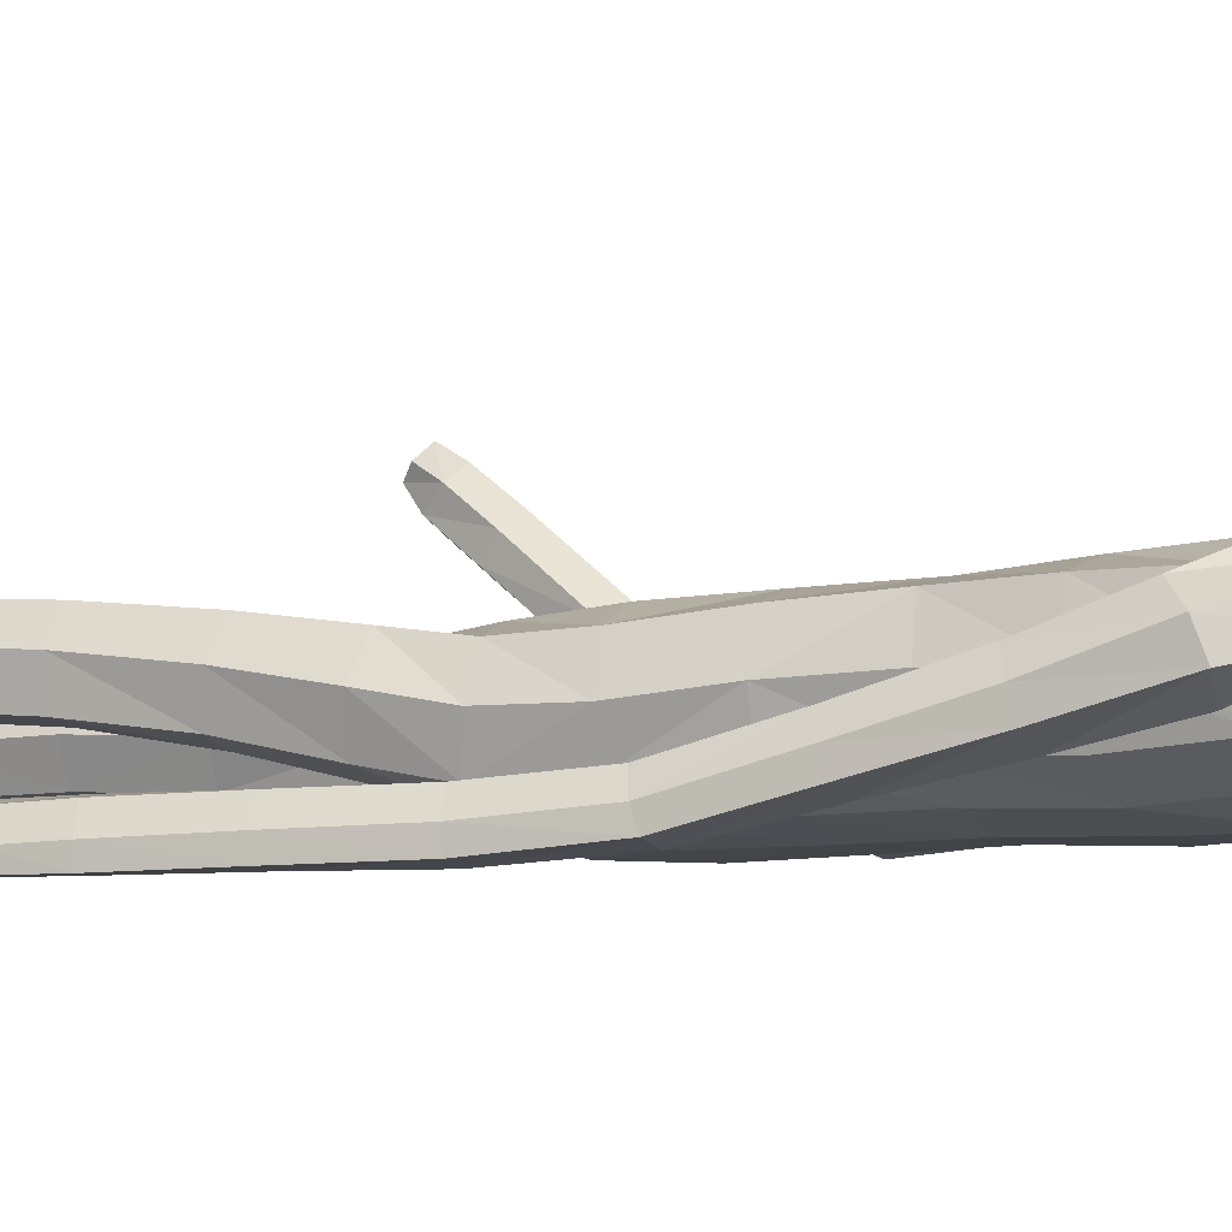
<metadata>
{"format":"obj","ext":"obj","renderer":"f3d","projection":"perspective","resolution":1024,"background":"white","views":[{"elev":-13.1,"azim":113.4,"up":"+Z"}]}
</metadata>
<code>
o Group1
v -0.05425 3.138 -0.2005
v 0.2323 0.01412 -0.04988
v 0.1988 0.01629 -0.008321
v 0.1934 0.07272 -0.01532
v 0.2208 0.07007 -0.06154
v 0.275 0.01078 -0.03915
v 0.2483 0.01115 -0.009222
v 0.2699 0.07028 -0.05015
v 0.23 0.04125 0.2287
v 0.2259 0.04609 0.1998
v 0.2158 0.007793 0.187
v 0.2292 0.008839 0.2294
v 0.2793 0.03926 0.2227
v 0.2827 0.04227 0.1965
v 0.2902 0.008107 0.2197
v 0.4555 1.064 -0.1688
v 0.439 1.043 -0.1346
v 0.3992 1.061 -0.1719
v 0.44 1.076 -0.1844
v 0.4549 1.121 -0.1658
v 0.4427 1.118 -0.1223
v 0.449 1.122 -0.1947
v 0.2714 0.006591 0.1586
v 0.2818 0.07303 0.05199
v 0.2967 0.0103 0.06845
v 0.29 0.009647 0.004502
v 0.2881 0.07586 -0.002214
v 0.2871 0.05355 0.1362
v 0.2988 0.008502 0.1402
v 0.2826 0.1936 0.000949
v 0.2598 0.1912 0.05096
v 0.2059 0.1846 0.04531
v 0.2017 0.07571 0.055
v 0.2157 0.05641 0.1305
v 0.1862 0.1851 -0.007282
v 0.2013 0.01096 0.03334
v 0.2029 0.005634 0.1094
v 0.4101 1.057 -0.1139
v 0.3831 1.063 -0.1449
v 0.4008 1.114 -0.1077
v 0.368 1.118 -0.1403
v 0.02033 3.318 -0.1662
v 0.05097 3.259 -0.1761
v 0.03915 3.35 -0.09926
v 0.1013 3.287 -0.1004
v 0.1114 1.429 0.08527
v 0.1398 1.272 0.1079
v 0.2116 1.276 0.1121
v 0.205 1.437 0.08274
v 0.2089 1.558 0.05912
v 0.1153 1.543 0.09633
v 0.1019 1.405 0.002188
v 0.1186 1.266 0.03605
v 0.1131 1.416 -0.06822
v 0.1127 1.539 -0.1119
v 0.2058 1.537 -0.08996
v 0.2056 1.413 -0.05958
v 0.1483 1.25 -0.02194
v 0.387 1.111 -0.1847
v 0.2685 0.005579 0.02477
v 0.2931 0.008026 0.1851
v 0.1212 2.496 -0.1142
v 0.08169 2.615 -0.1031
v 0.03135 3.348 -0.0293
v 0.06294 3.293 -0.003923
v 0.1614 2.36 0.09653
v 0.2296 2.348 0.05522
v 0.2852 2.368 0.03301
v 0.2839 2.407 0.06551
v 0.1264 2.196 0.1018
v 0.2174 2.185 0.06465
v 0.1306 2.512 0.06668
v 0.2702 2.486 0.04475
v 0.3219 2.319 0.02697
v 0.3594 2.357 -0.02125
v 0.2529 2.518 -0.03494
v 0.1652 2.548 -0.02536
v 0.3464 2.373 -0.07457
v 0.3622 2.173 -0.07363
v 0.3544 2.186 -0.1172
v 0.2666 2.353 -0.09813
v 0.2419 2.427 -0.102
v 0.2792 2.18 -0.1299
v 0.3638 1.994 -0.1563
v 0.2933 1.988 -0.1618
v 0.2519 2.167 -0.07911
v 0.2317 2.333 -0.04436
v 0.2698 1.977 -0.1155
v 0.3027 1.796 -0.1955
v 0.2813 1.786 -0.152
v 0.2954 1.97 -0.07252
v 0.2784 2.158 -0.02767
v 0.3084 1.78 -0.1137
v 0.3014 1.589 -0.1563
v 0.3302 1.594 -0.1186
v 0.3559 1.783 -0.1179
v 0.3449 1.973 -0.07444
v 0.3767 1.6 -0.1253
v 0.358 1.401 -0.1124
v 0.4037 1.407 -0.1222
v 0.396 1.601 -0.1687
v 0.3764 1.792 -0.1604
v 0.421 1.408 -0.1664
v 0.4298 1.223 -0.1206
v 0.444 1.224 -0.1653
v 0.4155 1.408 -0.2012
v 0.391 1.602 -0.2047
v 0.4382 1.226 -0.1984
v 0.3666 1.214 -0.1872
v 0.344 1.397 -0.1931
v 0.3533 1.214 -0.1416
v 0.3273 1.396 -0.1478
v 0.3851 1.219 -0.1079
v 0.3208 1.591 -0.2014
v 0.3718 1.802 -0.1956
v 0.3689 1.983 -0.1181
v 0.3339 2.16 -0.02578
v 0.2724 2.306 0.01985
v 0.2803 2.366 -0.03903
v 0.2354 2.34 -0.03267
v 0.2066 2.385 -0.1114
v 0.2301 2.183 -0.02723
v 0.1908 2.189 -0.1133
v 0.2224 2.026 -0.01758
v 0.1841 2.024 -0.09739
v 0.2045 2.026 0.0681
v 0.206 1.855 0.06652
v 0.2312 1.856 -0.01694
v 0.1126 2.029 0.09828
v 0.1121 1.856 0.1021
v 0.1187 1.684 0.1029
v 0.2105 1.691 0.05792
v 0.2334 1.692 -0.02441
v 0.2384 1.553 -0.01793
v 0.1997 1.686 -0.09466
v 0.2442 1.424 0.01243
v 0.2482 1.266 0.04839
v 0.2184 1.251 -0.01701
v 0.2545 1.086 0.07846
v 0.233 1.077 0.01326
v 0.2202 1.093 0.1378
v 0.2295 0.9005 0.1574
v 0.2622 0.8982 0.09908
v 0.1548 1.091 0.1342
v 0.166 0.8977 0.1555
v 0.1315 1.083 0.07139
v 0.1427 0.8921 0.09442
v 0.1661 1.075 0.015
v 0.1771 0.8896 0.03695
v 0.2414 0.8928 0.03477
v 0.2484 0.7189 0.04575
v 0.1862 0.7158 0.04764
v 0.2702 0.7059 0.1065
v 0.275 0.5162 0.06312
v 0.2533 0.5281 0.004482
v 0.2394 0.6916 0.1629
v 0.2458 0.5032 0.1188
v 0.1772 0.6892 0.1616
v 0.1859 0.5015 0.1172
v 0.1539 0.7013 0.1037
v 0.1638 0.5131 0.06053
v 0.1937 0.5267 0.005212
v 0.2015 0.3413 -0.0302
v 0.1753 0.3289 0.02129
v 0.2568 0.3423 -0.02794
v 0.2625 0.1949 -0.0482
v 0.2112 0.1915 -0.05417
v 0.2777 0.3322 0.02608
v 0.2518 0.3199 0.07856
v 0.1964 0.3173 0.07519
v 0.1118 1.689 -0.1265
v 0.108 1.856 -0.1305
v 0.1992 1.853 -0.09706
v 0.1019 2.027 -0.1348
v 0.1061 2.202 -0.1496
v 0.1078 2.37 -0.1462
v 0.09001 2.623 0.0371
v 0.1216 2.632 -0.02555
v 0.107 2.719 -0.012
v 0.07455 2.712 0.02658
v 0.06408 2.725 -0.0888
v 0.07713 2.845 -0.105
v 0.1314 2.846 -0.01212
v 0.08528 2.998 -0.1433
v 0.07617 3.155 -0.1741
v 0.1388 3.181 -0.08042
v 0.1402 3.016 -0.04443
v 0.1009 3.201 0.04062
v 0.09638 3.026 0.06625
v 0.1024 2.841 0.07734
v 0.2642 0.004464 0.08631
v 0.03338 3.023 0.09615
v 0.01571 3.194 0.07334
v -0.05926 3.32 -0.1655
v -0.05895 3.255 -0.1886
v -8e-06 1.421 0.08496
v -1.8e-05 1.523 0.1083
v -1.6e-05 1.404 -0.01951
v 6e-06 1.553 -0.1171
v -3.8e-05 1.452 -0.07926
v 1.2e-05 2.611 -0.143
v 1e-06 2.509 -0.1531
v -0.02001 3.294 0.04256
v -0.0333 3.35 -0.009802
v -0.04756 3.357 -0.08656
v 0 2.202 0.1121
v 1e-06 2.364 0.1124
v 1e-06 2.506 0.08815
v -0 1.856 0.1127
v -0 2.032 0.1092
v -1.2e-05 1.677 0.1191
v 0 1.858 -0.1401
v -0 1.694 -0.1329
v 0 2.029 -0.1456
v 0 2.21 -0.1593
v 1e-06 2.379 -0.1664
v 0.000421 2.627 0.05625
v -0.01994 2.843 -0.1374
v -0.001654 2.728 -0.1297
v -0.03881 2.987 -0.1736
v -0.05303 3.139 -0.2008
v 0.01301 3.026 0.134
v -0.004469 3.195 0.09403
v 0.01811 2.841 0.1227
v 0.002672 2.708 0.04732
v -0.1813 0.05667 -0.09915
v -0.1557 0.04526 -0.05442
v -0.1732 0.0927 -0.03057
v -0.1926 0.1064 -0.07827
v -0.2197 0.03836 -0.1059
v -0.1989 0.02918 -0.07305
v -0.2388 0.0905 -0.08283
v -0.2246 -0.07324 0.143
v -0.2189 -0.05242 0.1228
v -0.1934 -0.07331 0.09732
v -0.2116 -0.09922 0.1286
v -0.2682 -0.08395 0.1217
v -0.269 -0.06801 0.1005
v -0.2659 -0.1098 0.1012
v -0.4214 1.205 0.3894
v -0.4041 1.211 0.4288
v -0.3652 1.2 0.3878
v -0.4062 1.204 0.3696
v -0.4208 1.251 0.3551
v -0.4076 1.276 0.3898
v -0.4155 1.233 0.3321
v -0.2402 -0.07267 0.05594
v -0.2611 0.03626 -0.003884
v -0.253 -0.02647 -0.02454
v -0.2384 0.009893 -0.07549
v -0.2625 0.06674 -0.0465
v -0.2695 -0.02694 0.05468
v -0.2636 -0.06796 0.03314
v -0.2828 0.1889 -5.6e-05
v -0.2604 0.1868 0.05011
v -0.2069 0.1801 0.04526
v -0.1898 0.05729 0.02621
v -0.2044 -0.003509 0.07374
v -0.1868 0.1807 -0.007217
v -0.1614 0.01744 -0.02337
v -0.1707 -0.02907 0.03636
v -0.3747 1.235 0.4348
v -0.3484 1.219 0.4071
v -0.3653 1.282 0.403
v -0.3333 1.264 0.3744
v -0.1333 3.307 -0.1387
v -0.1577 3.245 -0.1386
v -0.1317 3.339 -0.06859
v -0.1819 3.269 -0.04959
v -0.1115 1.428 0.08457
v -0.1398 1.27 0.1044
v -0.2115 1.274 0.1086
v -0.2051 1.436 0.08201
v -0.209 1.557 0.06028
v -0.1154 1.541 0.09725
v -0.1018 1.405 0.001097
v -0.1185 1.266 0.03248
v -0.113 1.417 -0.06914
v -0.1126 1.54 -0.1111
v -0.2058 1.538 -0.08912
v -0.2055 1.414 -0.06071
v -0.1481 1.25 -0.02581
v -0.3533 1.23 0.3456
v -0.2198 0.000915 -0.05398
v -0.2641 -0.09161 0.07171
v -0.1212 2.496 -0.1142
v -0.08169 2.615 -0.1031
v -0.09993 3.339 -0.005729
v -0.1135 3.282 0.02776
v -0.1614 2.36 0.09653
v -0.2297 2.349 0.05512
v -0.2852 2.37 0.03367
v -0.2839 2.409 0.06573
v -0.1264 2.196 0.1018
v -0.2174 2.185 0.06465
v -0.1306 2.512 0.06668
v -0.2703 2.487 0.04444
v -0.317 2.326 0.04741
v -0.355 2.354 -0.006343
v -0.253 2.518 -0.03556
v -0.1652 2.548 -0.02536
v -0.3416 2.363 -0.06143
v -0.3491 2.164 -0.02843
v -0.3409 2.17 -0.07336
v -0.2607 2.343 -0.08083
v -0.2419 2.426 -0.1023
v -0.2653 2.165 -0.08386
v -0.3415 1.974 -0.08061
v -0.2706 1.97 -0.08408
v -0.2386 2.163 -0.03133
v -0.2265 2.333 -0.0249
v -0.2477 1.969 -0.03643
v -0.2712 1.776 -0.08617
v -0.2504 1.774 -0.04134
v -0.2738 1.967 0.006913
v -0.2657 2.16 0.02058
v -0.278 1.772 -0.002812
v -0.268 1.613 0.05771
v -0.2959 1.642 0.08411
v -0.3255 1.773 -0.008081
v -0.3234 1.968 0.003787
v -0.3426 1.642 0.07629
v -0.3232 1.498 0.2137
v -0.3691 1.497 0.2034
v -0.3629 1.616 0.04252
v -0.3455 1.774 -0.05192
v -0.3875 1.469 0.1693
v -0.3948 1.358 0.3231
v -0.41 1.33 0.2885
v -0.3827 1.447 0.1421
v -0.3587 1.593 0.01424
v -0.4051 1.31 0.2623
v -0.3332 1.307 0.2773
v -0.3111 1.443 0.1543
v -0.3188 1.336 0.3118
v -0.2933 1.471 0.1892
v -0.3499 1.362 0.3347
v -0.2884 1.586 0.02264
v -0.3406 1.778 -0.08811
v -0.3469 1.97 -0.04133
v -0.3213 2.16 0.02133
v -0.2671 2.315 0.04268
v -0.2801 2.367 -0.03815
v -0.2355 2.341 -0.03274
v -0.2066 2.385 -0.1114
v -0.2301 2.183 -0.02724
v -0.1908 2.189 -0.1133
v -0.2224 2.026 -0.01758
v -0.1841 2.024 -0.09739
v -0.2045 2.026 0.0681
v -0.206 1.855 0.06674
v -0.2312 1.856 -0.01678
v -0.1126 2.029 0.09828
v -0.1121 1.856 0.1021
v -0.1188 1.683 0.1035
v -0.2105 1.691 0.05873
v -0.2334 1.692 -0.02359
v -0.2384 1.553 -0.01685
v -0.1997 1.686 -0.09394
v -0.2442 1.424 0.01145
v -0.2481 1.265 0.04467
v -0.2183 1.251 -0.02093
v -0.2542 1.085 0.07166
v -0.2328 1.076 0.006325
v -0.2201 1.09 0.1311
v -0.2292 0.8979 0.1472
v -0.2618 0.8964 0.08898
v -0.1547 1.088 0.1276
v -0.1657 0.8951 0.1454
v -0.1313 1.081 0.06464
v -0.1424 0.8905 0.08439
v -0.1659 1.075 0.008111
v -0.1767 0.889 0.02686
v -0.241 0.8921 0.02465
v -0.248 0.7155 0.03234
v -0.1858 0.7124 0.0342
v -0.2698 0.7039 0.09341
v -0.2747 0.5132 0.05444
v -0.2531 0.5238 -0.004492
v -0.2389 0.6909 0.15
v -0.2455 0.5015 0.1103
v -0.1767 0.6884 0.1488
v -0.1855 0.4998 0.1087
v -0.1535 0.6991 0.09053
v -0.1635 0.51 0.05176
v -0.1935 0.5223 -0.003818
v -0.2014 0.3362 -0.03492
v -0.1752 0.3249 0.0168
v -0.2567 0.3373 -0.0326
v -0.2629 0.1897 -0.04875
v -0.2117 0.1868 -0.05399
v -0.2776 0.3284 0.02167
v -0.2516 0.3174 0.07439
v -0.1962 0.3146 0.071
v -0.1118 1.689 -0.1261
v -0.108 1.856 -0.1305
v -0.1992 1.853 -0.09697
v -0.1019 2.027 -0.1348
v -0.1061 2.202 -0.1496
v -0.1078 2.37 -0.1462
v -0.08979 2.623 0.03722
v -0.1213 2.632 -0.02521
v -0.1041 2.717 -0.006735
v -0.07015 2.711 0.02985
v -0.06459 2.724 -0.08644
v -0.1027 2.835 -0.07632
v -0.1262 2.832 0.02699
v -0.145 2.983 -0.102
v -0.1672 3.139 -0.1304
v -0.1963 3.159 -0.02026
v -0.1641 2.996 0.0102
v -0.1217 3.186 0.08059
v -0.08657 3.014 0.09882
v -0.07291 2.831 0.1033
v -0.2234 -0.03274 -0.002395
v -0.01806 3.02 0.1051
v -0.03026 3.191 0.0816
v 0.01073 3.012 0.1181
f 2 3 5
f 2 6 3
f 2 5 6
f 9 10 11
f 9 13 14
f 9 12 15
f 16 17 19
f 16 20 17
f 16 19 22
f 12 11 23
f 24 25 27
f 24 28 29
f 24 27 30
f 24 31 32
f 24 33 28
f 33 32 4
f 33 4 3
f 33 36 34
f 38 39 17
f 38 40 41
f 38 17 40
f 42 43 194
f 42 44 43
f 46 47 48
f 46 49 50
f 46 52 47
f 46 51 196
f 46 196 198
f 54 55 57
f 54 200 199
f 54 52 200
f 54 58 53
f 19 18 22
f 7 60 3
f 7 6 60
f 61 14 13
f 61 29 14
f 61 15 23
f 62 202 201
f 39 41 18
f 64 204 65
f 64 44 204
f 64 65 45
f 66 67 68
f 66 70 67
f 66 207 206
f 66 72 208
f 66 69 72
f 73 69 74
f 73 76 72
f 73 75 76
f 78 75 79
f 78 81 76
f 78 80 83
f 83 80 85
f 83 86 81
f 83 85 88
f 88 85 90
f 88 91 86
f 88 90 93
f 93 90 95
f 93 96 91
f 93 95 98
f 98 95 100
f 98 101 102
f 98 100 103
f 103 100 105
f 103 106 107
f 103 105 106
f 108 105 20
f 108 109 106
f 108 22 59
f 109 111 112
f 109 59 111
f 111 113 112
f 111 41 40
f 113 104 99
f 113 40 21
f 112 94 114
f 112 99 94
f 114 107 110
f 114 89 115
f 114 94 89
f 115 102 101
f 115 84 102
f 115 89 84
f 116 97 102
f 116 79 117
f 116 84 80
f 117 92 97
f 117 74 92
f 117 79 75
f 118 87 92
f 118 68 87
f 118 74 68
f 119 82 87
f 119 120 82
f 119 68 67
f 120 122 121
f 120 67 71
f 122 124 123
f 122 71 126
f 126 127 128
f 126 129 127
f 126 71 129
f 129 210 130
f 129 70 210
f 209 211 130
f 211 197 131
f 131 132 130
f 131 51 132
f 132 133 127
f 132 50 133
f 134 56 133
f 134 136 56
f 134 50 49
f 136 137 57
f 136 49 48
f 137 139 138
f 137 48 139
f 141 142 139
f 141 144 142
f 141 48 47
f 144 146 145
f 144 47 53
f 146 148 149
f 146 53 148
f 148 140 150
f 148 58 140
f 150 151 152
f 150 143 153
f 150 140 143
f 153 154 155
f 153 156 154
f 153 143 156
f 156 158 157
f 156 142 145
f 158 160 161
f 158 145 147
f 160 152 161
f 160 147 149
f 162 163 164
f 162 155 165
f 162 152 155
f 165 166 167
f 165 168 166
f 165 155 168
f 168 169 30
f 168 154 169
f 169 170 32
f 169 157 170
f 170 164 35
f 170 159 161
f 166 8 167
f 166 30 8
f 167 35 164
f 167 5 35
f 138 58 54
f 135 171 172
f 135 56 171
f 135 173 128
f 171 213 212
f 171 55 213
f 212 214 172
f 214 215 174
f 215 216 175
f 175 123 125
f 175 176 121
f 174 125 173
f 173 125 128
f 104 21 20
f 72 177 217
f 72 77 178
f 178 179 177
f 178 63 179
f 178 77 62
f 181 182 179
f 181 219 218
f 181 63 219
f 218 220 182
f 220 1 184
f 1 195 185
f 185 186 184
f 185 43 45
f 186 188 189
f 186 45 188
f 188 193 192
f 188 65 193
f 222 418 192
f 224 225 180
f 225 217 177
f 190 183 187
f 190 180 179
f 187 183 184
f 205 44 194
f 216 202 62
f 62 82 176
f 62 77 82
f 60 191 37
f 60 26 191
f 191 23 11
f 191 25 23
f 37 11 10
f 34 10 14
f 26 6 8
f 193 223 222
f 418 224 190
f 226 229 228
f 226 227 230
f 226 230 229
f 233 236 235
f 233 234 238
f 233 237 239
f 240 243 241
f 240 241 244
f 240 244 246
f 236 239 247
f 248 251 249
f 248 249 253
f 248 255 254
f 248 257 256
f 248 252 257
f 257 228 259
f 257 260 227
f 257 258 260
f 262 241 263
f 262 263 265
f 262 264 241
f 266 194 267
f 266 267 268
f 270 273 272
f 270 275 274
f 270 271 276
f 270 196 275
f 270 276 198
f 278 281 279
f 278 279 199
f 278 200 276
f 278 276 277
f 243 246 242
f 231 227 284
f 231 284 230
f 285 239 237
f 285 238 253
f 285 253 247
f 286 287 201
f 263 242 265
f 288 289 204
f 288 204 268
f 288 268 269
f 290 293 292
f 290 291 294
f 290 294 206
f 290 207 208
f 290 296 293
f 297 299 298
f 297 296 300
f 297 300 299
f 302 304 303
f 302 300 305
f 302 305 307
f 307 309 304
f 307 305 310
f 307 310 312
f 312 314 309
f 312 310 315
f 312 315 317
f 317 319 314
f 317 315 320
f 317 320 322
f 322 324 319
f 322 320 326
f 322 325 327
f 327 329 324
f 327 325 331
f 327 330 329
f 332 246 244
f 332 330 333
f 332 333 283
f 333 334 336
f 333 335 283
f 335 336 337
f 335 337 264
f 337 323 328
f 337 328 245
f 336 334 338
f 336 318 323
f 338 334 331
f 338 331 339
f 338 313 318
f 339 331 325
f 339 326 308
f 339 308 313
f 340 326 321
f 340 321 341
f 340 303 304
f 341 321 316
f 341 316 298
f 341 298 299
f 342 316 311
f 342 311 343
f 342 292 293
f 343 311 306
f 343 306 344
f 343 344 291
f 344 345 346
f 344 346 291
f 346 347 348
f 346 348 350
f 350 348 352
f 350 351 353
f 350 353 295
f 353 354 210
f 353 210 294
f 209 354 211
f 211 355 197
f 355 354 356
f 355 356 275
f 356 351 357
f 356 357 274
f 358 357 280
f 358 280 360
f 358 360 273
f 360 281 361
f 360 361 272
f 361 362 363
f 361 363 272
f 365 363 366
f 365 366 368
f 365 368 271
f 368 369 370
f 368 370 277
f 370 371 373
f 370 372 277
f 372 373 374
f 372 364 282
f 374 373 376
f 374 375 377
f 374 367 364
f 377 375 379
f 377 378 380
f 377 380 367
f 380 381 382
f 380 382 369
f 382 383 385
f 382 384 371
f 384 385 376
f 384 376 373
f 386 385 388
f 386 387 389
f 386 379 376
f 389 387 390
f 389 390 392
f 389 392 379
f 392 254 393
f 392 393 378
f 393 255 256
f 393 394 381
f 394 256 259
f 394 388 385
f 390 391 229
f 390 232 254
f 391 387 388
f 391 259 228
f 362 281 278
f 359 397 396
f 359 395 280
f 359 357 352
f 395 396 212
f 395 213 279
f 212 396 214
f 214 398 215
f 215 399 216
f 399 398 349
f 399 347 345
f 398 396 397
f 397 352 349
f 328 329 244
f 296 208 217
f 296 401 402
f 402 401 404
f 402 403 287
f 402 287 286
f 405 403 407
f 405 406 219
f 405 219 201
f 218 406 220
f 220 408 221
f 221 409 195
f 409 408 410
f 409 410 269
f 410 411 413
f 410 412 269
f 412 413 416
f 412 417 289
f 222 416 418
f 224 414 404
f 225 404 401
f 414 413 411
f 414 407 403
f 411 408 407
f 205 194 268
f 216 400 286
f 286 400 306
f 286 306 301
f 284 260 261
f 284 415 250
f 415 261 235
f 415 247 249
f 261 258 234
f 258 252 238
f 250 251 232
f 417 416 222
f 224 418 414
f 3 4 5
f 6 7 3
f 5 8 6
f 12 9 11
f 10 9 14
f 13 9 15
f 17 18 19
f 20 21 17
f 20 16 22
f 15 12 23
f 25 26 27
f 25 24 29
f 31 24 30
f 33 24 32
f 33 34 28
f 32 35 4
f 36 33 3
f 36 37 34
f 39 18 17
f 39 38 41
f 17 21 40
f 43 195 194
f 44 45 43
f 49 46 48
f 51 46 50
f 52 53 47
f 51 197 196
f 52 46 198
f 55 56 57
f 55 54 199
f 52 198 200
f 52 54 53
f 18 59 22
f 60 36 3
f 6 26 60
f 15 61 13
f 29 28 14
f 29 61 23
f 63 62 201
f 41 59 18
f 204 203 65
f 44 205 204
f 44 64 45
f 69 66 68
f 70 71 67
f 70 66 206
f 207 66 208
f 69 73 72
f 75 73 74
f 76 77 72
f 75 78 76
f 80 78 79
f 81 82 76
f 81 78 83
f 80 84 85
f 86 87 81
f 86 83 88
f 85 89 90
f 91 92 86
f 91 88 93
f 90 94 95
f 96 97 91
f 96 93 98
f 95 99 100
f 96 98 102
f 101 98 103
f 100 104 105
f 101 103 107
f 105 108 106
f 22 108 20
f 109 110 106
f 109 108 59
f 110 109 112
f 59 41 111
f 113 99 112
f 113 111 40
f 104 100 99
f 104 113 21
f 110 112 114
f 99 95 94
f 107 106 110
f 107 114 115
f 94 90 89
f 107 115 101
f 84 116 102
f 89 85 84
f 97 96 102
f 97 116 117
f 79 116 80
f 92 91 97
f 74 118 92
f 74 117 75
f 87 86 92
f 68 119 87
f 74 69 68
f 82 81 87
f 120 121 82
f 120 119 67
f 122 123 121
f 122 120 71
f 124 125 123
f 124 122 126
f 124 126 128
f 129 130 127
f 71 70 129
f 210 209 130
f 70 206 210
f 211 131 130
f 197 51 131
f 132 127 130
f 51 50 132
f 133 128 127
f 50 134 133
f 56 135 133
f 136 57 56
f 136 134 49
f 137 138 57
f 137 136 48
f 139 140 138
f 48 141 139
f 142 143 139
f 144 145 142
f 144 141 47
f 146 147 145
f 146 144 53
f 147 146 149
f 53 58 148
f 149 148 150
f 58 138 140
f 149 150 152
f 151 150 153
f 140 139 143
f 151 153 155
f 156 157 154
f 143 142 156
f 158 159 157
f 158 156 145
f 159 158 161
f 160 158 147
f 152 162 161
f 152 160 149
f 161 162 164
f 163 162 165
f 152 151 155
f 163 165 167
f 168 30 166
f 155 154 168
f 169 31 30
f 154 157 169
f 31 169 32
f 157 159 170
f 32 170 35
f 164 170 161
f 8 5 167
f 30 27 8
f 163 167 164
f 5 4 35
f 57 138 54
f 173 135 172
f 56 55 171
f 133 135 128
f 172 171 212
f 55 199 213
f 214 174 172
f 215 175 174
f 216 176 175
f 174 175 125
f 123 175 121
f 172 174 173
f 125 124 128
f 105 104 20
f 208 72 217
f 177 72 178
f 179 180 177
f 63 181 179
f 63 178 62
f 182 183 179
f 182 181 218
f 63 201 219
f 220 184 182
f 1 185 184
f 195 43 185
f 186 187 184
f 186 185 45
f 187 186 189
f 45 65 188
f 189 188 192
f 65 203 223
f 193 65 223
f 190 224 180
f 180 225 177
f 189 190 187
f 183 190 179
f 183 182 184
f 44 42 194
f 176 216 62
f 82 121 176
f 77 76 82
f 36 60 37
f 26 25 191
f 37 191 11
f 25 29 23
f 34 37 10
f 28 34 14
f 27 26 8
f 192 193 222
f 192 418 190
f 189 192 190
f 227 226 228
f 227 231 230
f 230 232 229
f 234 233 235
f 237 233 238
f 236 233 239
f 243 242 241
f 241 245 244
f 243 240 246
f 235 236 247
f 251 250 249
f 252 248 253
f 251 248 254
f 255 248 256
f 252 258 257
f 256 257 259
f 228 257 227
f 258 261 260
f 241 242 263
f 264 262 265
f 264 245 241
f 194 195 267
f 267 269 268
f 271 270 272
f 273 270 274
f 271 277 276
f 196 197 275
f 196 270 198
f 281 280 279
f 200 278 199
f 200 198 276
f 282 278 277
f 246 283 242
f 227 260 284
f 284 250 230
f 238 285 237
f 238 252 253
f 239 285 247
f 202 286 201
f 242 283 265
f 289 203 204
f 204 205 268
f 289 288 269
f 291 290 292
f 291 295 294
f 207 290 206
f 296 290 208
f 296 297 293
f 293 297 298
f 296 301 300
f 300 302 299
f 299 302 303
f 300 306 305
f 304 302 307
f 309 308 304
f 305 311 310
f 309 307 312
f 314 313 309
f 310 316 315
f 314 312 317
f 319 318 314
f 315 321 320
f 319 317 322
f 324 323 319
f 325 322 326
f 324 322 327
f 329 328 324
f 330 327 331
f 330 332 329
f 329 332 244
f 330 334 333
f 246 332 283
f 335 333 336
f 335 265 283
f 336 323 337
f 265 335 264
f 323 324 328
f 264 337 245
f 318 336 338
f 318 319 323
f 334 330 331
f 313 338 339
f 313 314 318
f 326 339 325
f 326 340 308
f 308 309 313
f 326 320 321
f 303 340 341
f 308 340 304
f 321 315 316
f 316 342 298
f 303 341 299
f 316 310 311
f 292 342 343
f 298 342 293
f 311 305 306
f 306 345 344
f 292 343 291
f 345 347 346
f 346 295 291
f 347 349 348
f 295 346 350
f 351 350 352
f 351 354 353
f 353 294 295
f 354 209 210
f 210 206 294
f 354 355 211
f 355 275 197
f 354 351 356
f 356 274 275
f 351 352 357
f 357 358 274
f 357 359 280
f 280 281 360
f 274 358 273
f 281 362 361
f 273 360 272
f 362 364 363
f 363 365 272
f 363 367 366
f 366 369 368
f 272 365 271
f 369 371 370
f 271 368 277
f 372 370 373
f 372 282 277
f 364 372 374
f 364 362 282
f 375 374 376
f 367 374 377
f 367 363 364
f 378 377 379
f 378 381 380
f 380 366 367
f 381 383 382
f 366 380 369
f 384 382 385
f 369 382 371
f 385 386 376
f 371 384 373
f 387 386 388
f 379 386 389
f 379 375 376
f 387 391 390
f 390 254 392
f 392 378 379
f 254 255 393
f 393 381 378
f 394 393 256
f 394 383 381
f 388 394 259
f 383 394 385
f 232 390 229
f 232 251 254
f 259 391 388
f 229 391 228
f 282 362 278
f 395 359 396
f 395 279 280
f 397 359 352
f 213 395 212
f 213 199 279
f 396 398 214
f 398 399 215
f 399 400 216
f 347 399 349
f 400 399 345
f 349 398 397
f 352 348 349
f 245 328 244
f 401 296 217
f 301 296 402
f 403 402 404
f 403 405 287
f 301 402 286
f 406 405 407
f 406 218 219
f 287 405 201
f 406 408 220
f 408 409 221
f 409 267 195
f 408 411 410
f 267 409 269
f 412 410 413
f 412 289 269
f 417 412 416
f 417 223 289
f 223 203 289
f 225 224 404
f 217 225 401
f 407 414 411
f 404 414 403
f 408 406 407
f 194 266 268
f 202 216 286
f 400 345 306
f 306 300 301
f 415 284 261
f 415 249 250
f 247 415 235
f 247 253 249
f 235 261 234
f 234 258 238
f 230 250 232
f 223 417 222
f 418 416 414
f 416 413 414

</code>
